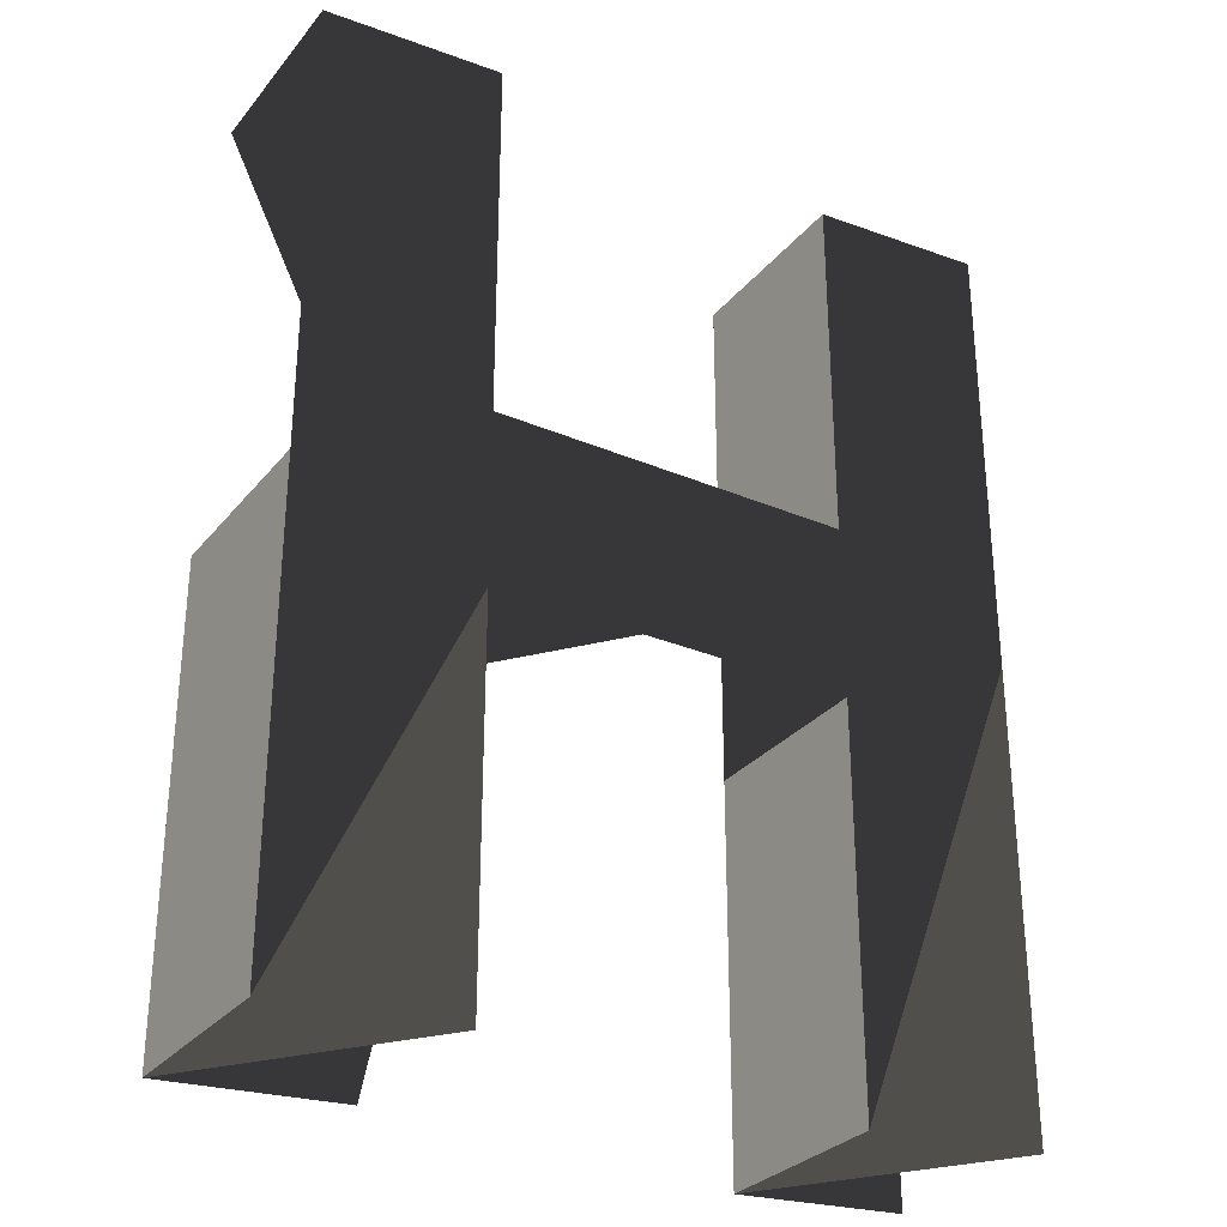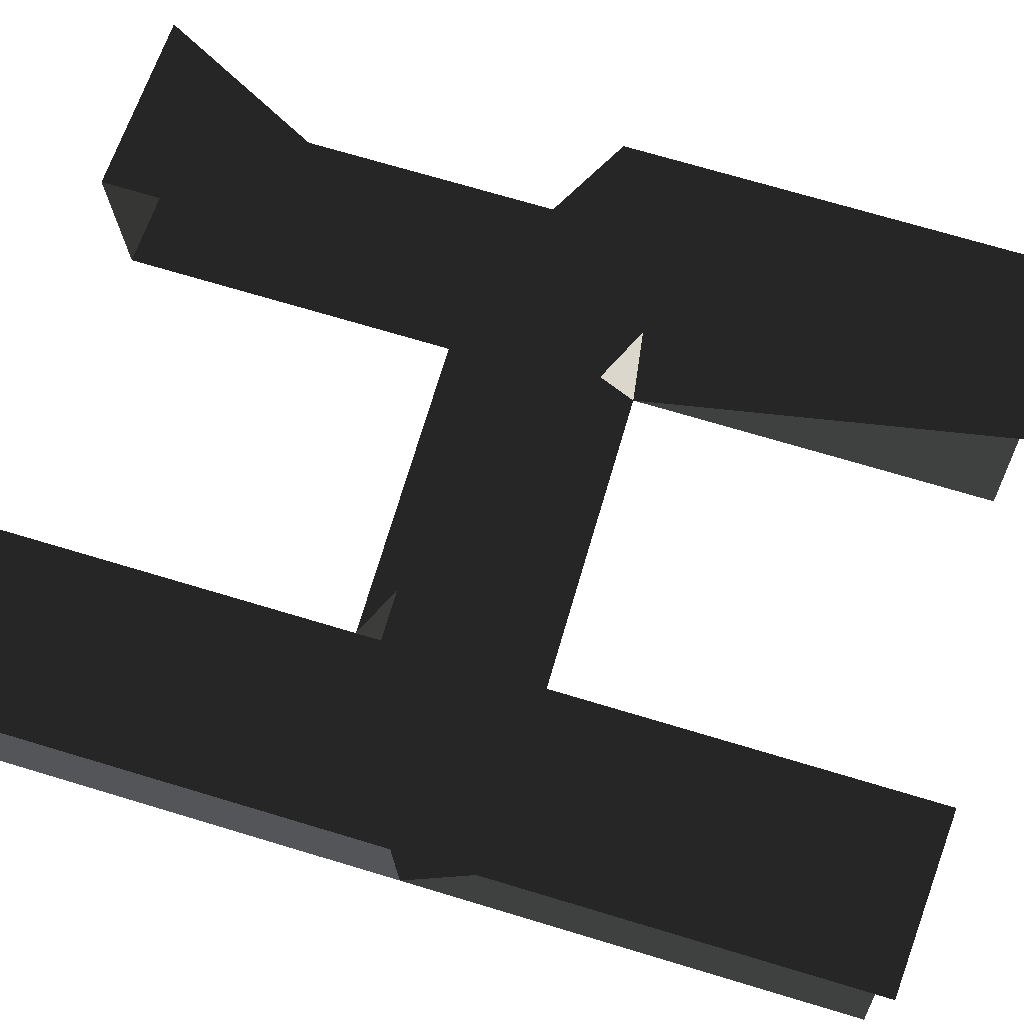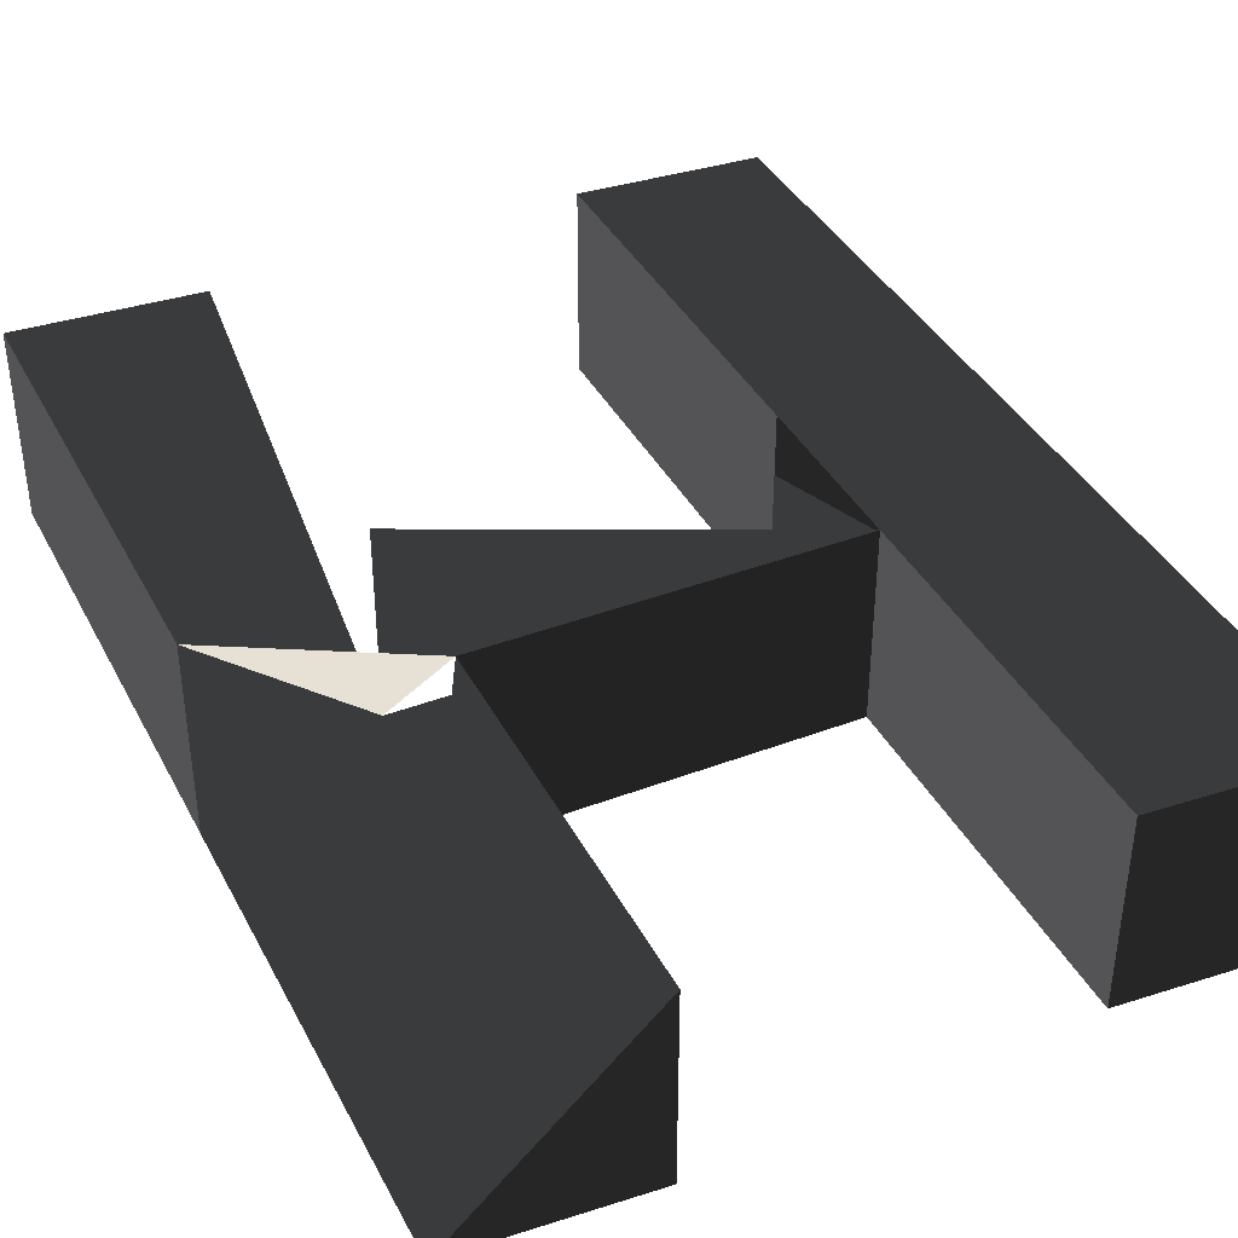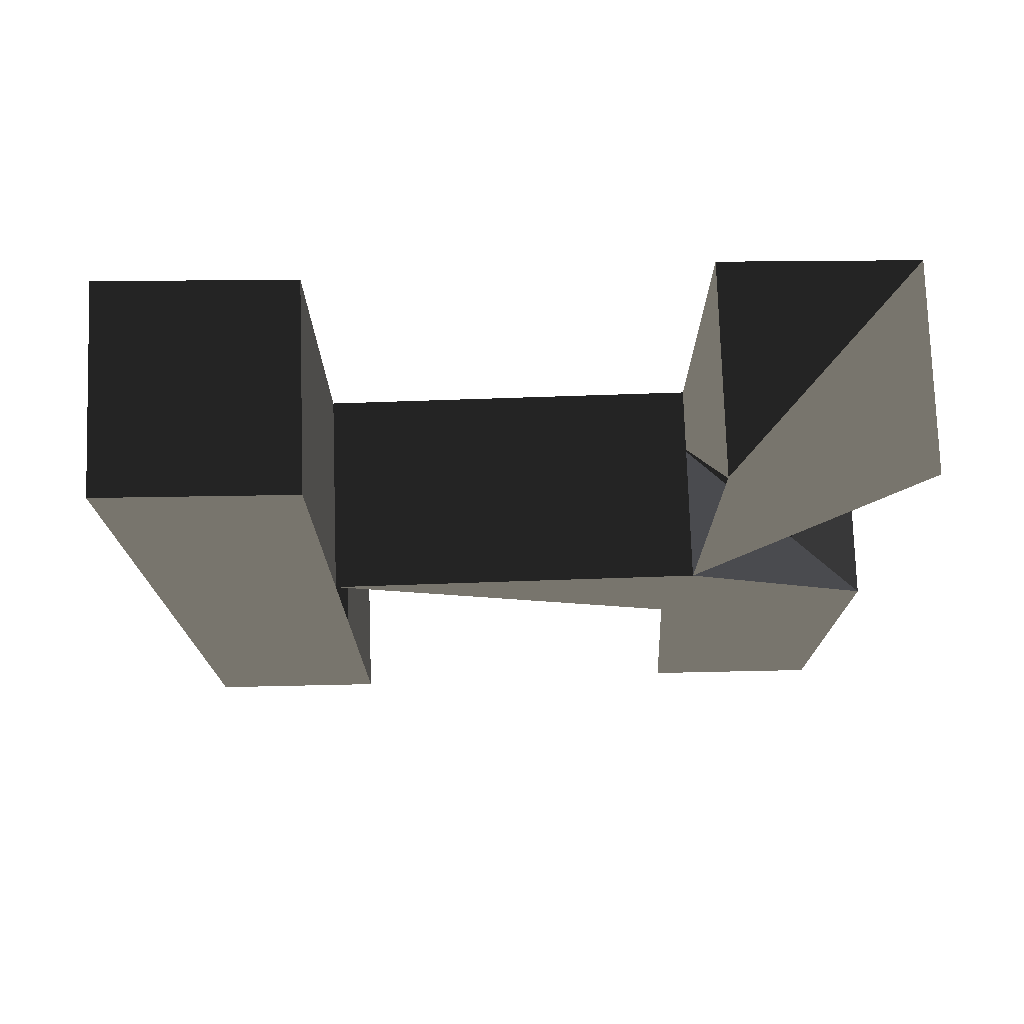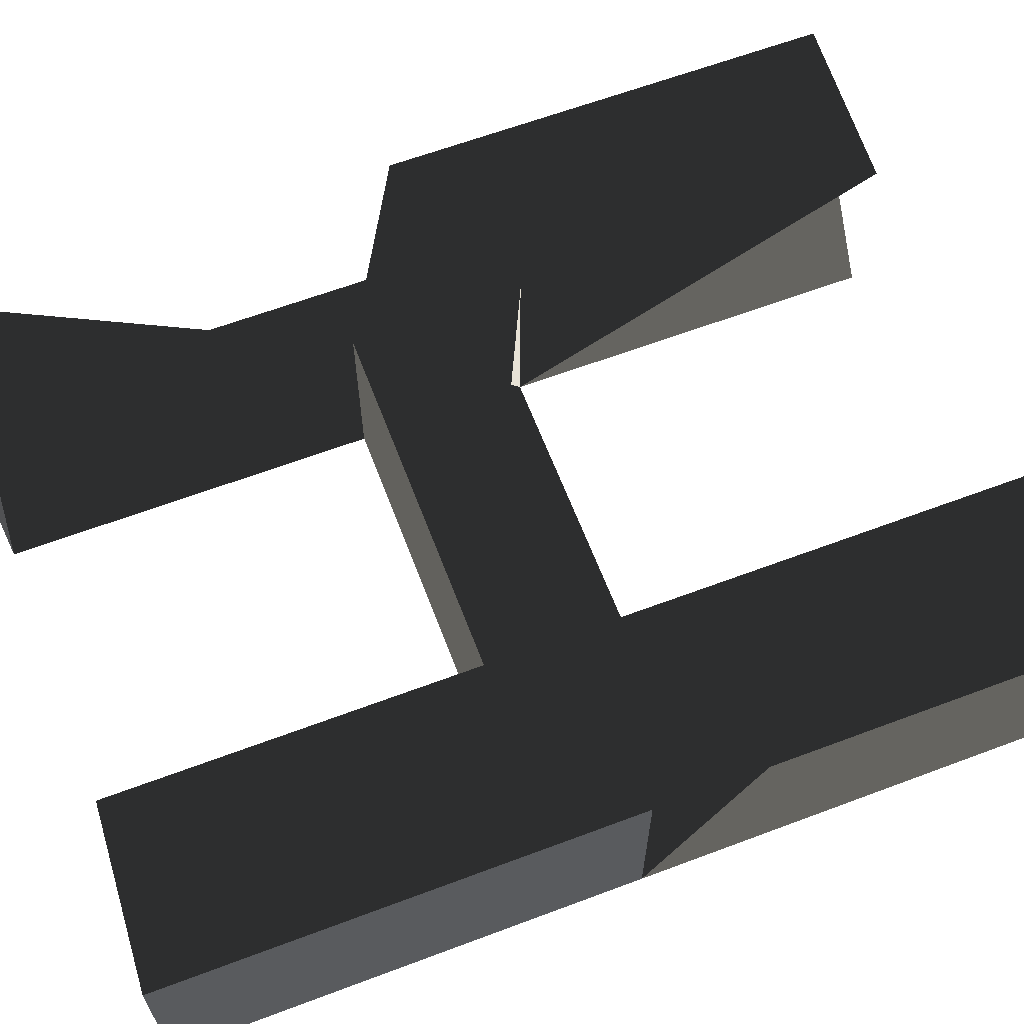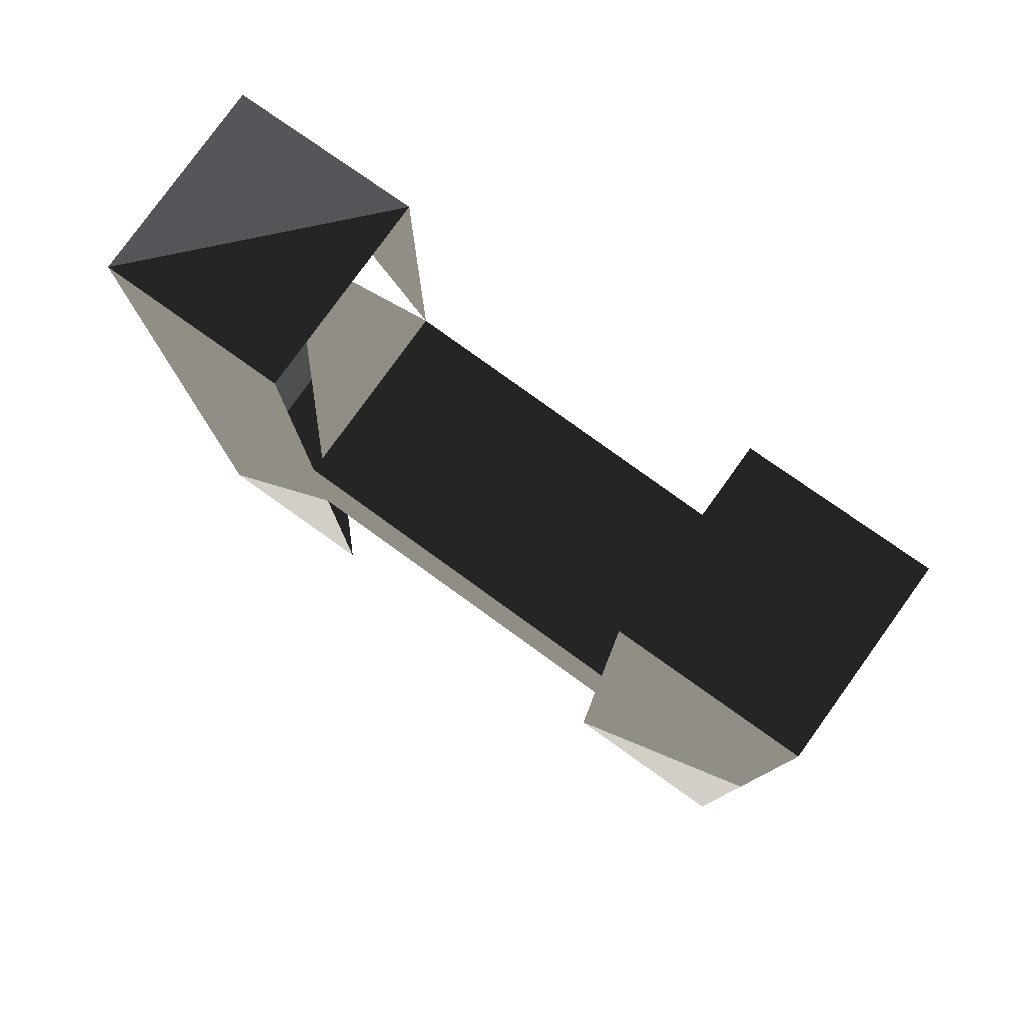
<metadata>
{"format":"obj","ext":"obj","renderer":"f3d","projection":"perspective","resolution":1024,"background":"white","views":[{"elev":-30.1,"azim":148.3,"up":"+Y"},{"elev":73.0,"azim":-73.4,"up":"+Z"},{"elev":39.0,"azim":154.6,"up":"+Z"},{"elev":75.6,"azim":-1.9,"up":"+Y"},{"elev":63.3,"azim":-110.8,"up":"+Z"},{"elev":79.8,"azim":-144.2,"up":"+Y"}]}
</metadata>
<code>
v -0.0682 0.0199 0.0381
v -0.0682 0.0849 0.0381
v -0.1362 0.0511 0.0381
v -0.1362 0.0511 0.0381
v -0.0682 -0.1281 0.0381
v -0.1362 -0.1236 0.0381
v -0.1362 -0.1236 -0.0347
v -0.1362 0.0511 -0.0347
v -0.0682 -0.1281 0.0381
v -0.0682 -0.1281 -0.0347
v -0.0682 0.0199 -0.0347
v -0.1362 0.0511 -0.0347
v -0.0682 -0.1281 0.0381
v -0.0682 0.0199 0.0381
v 0.0673 0.0199 0.0381
v 0.0673 0.0199 -0.0347
v -0.0682 0.0849 0.0381
v 0.0673 0.0849 0.0381
v 0.1358 0.0466 0.0381
v 0.1358 0.0466 0.0381
v 0.1358 -0.1281 0.0381
v 0.0673 -0.1236 0.0381
v 0.0673 -0.1236 -0.0347
v 0.0673 0.0199 -0.0347
v 0.1358 -0.1281 0.0381
v 0.1358 -0.1281 -0.0347
v 0.1358 0.0466 -0.0347
v 0.0673 0.0199 -0.0347
v 0.1358 -0.1281 0.0381
v 0.1358 0.0466 0.0381
v 0.1358 0.2214 0.0381
v 0.1358 0.2214 -0.0347
v 0.0673 0.0849 0.0381
v 0.0673 0.2259 0.0381
v 0.0673 0.2259 -0.0347
v 0.1358 0.2214 -0.0347
v 0.0673 0.0849 -0.0347
v 0.1358 0.0466 -0.0347
v 0.0673 0.0199 -0.0347
v 0.0673 0.0199 -0.0347
v -0.0682 0.0849 -0.0347
v -0.0682 0.0199 -0.0347
v -0.1362 0.0511 -0.0347
v -0.1362 0.0511 -0.0347
v -0.0682 0.2214 -0.0347
v -0.1362 0.2259 -0.0347
v -0.1362 0.2259 0.0381
v -0.1362 0.0511 0.0381
v -0.0682 0.2214 0.0381
v -0.0682 0.0849 0.0381
v -0.1362 0.2259 -0.0347
v -0.0682 0.2214 -0.0347
v -0.0682 0.0849 -0.0347
v -0.0682 0.0849 0.0381
v 0.0673 0.0849 -0.0347
v 0.0673 0.0849 0.0381
v 0.0673 0.2259 -0.0347
v 0.0673 0.2259 0.0381
g Group_001
f 1 2 3
f 1 3 6 5
g Group_002
f 7 8 10 9
f 10 8 12 11
f 10 11 14 13
g Group_003
f 15 16 18 17
f 18 16 19
f 19 16 22 21
g Group_004
f 23 24 26 25
f 26 24 28 27
f 26 27 30 29
g Group_005
f 31 32 34 33
f 34 32 36 35
f 35 36 38 37
f 37 38 39
f 37 39 42 41
f 41 42 43
f 41 43 46 45
f 46 43 48 47
f 47 48 50 49
f 47 49 52 51
f 52 49 54 53
f 53 54 56 55
g Group_006

</code>
